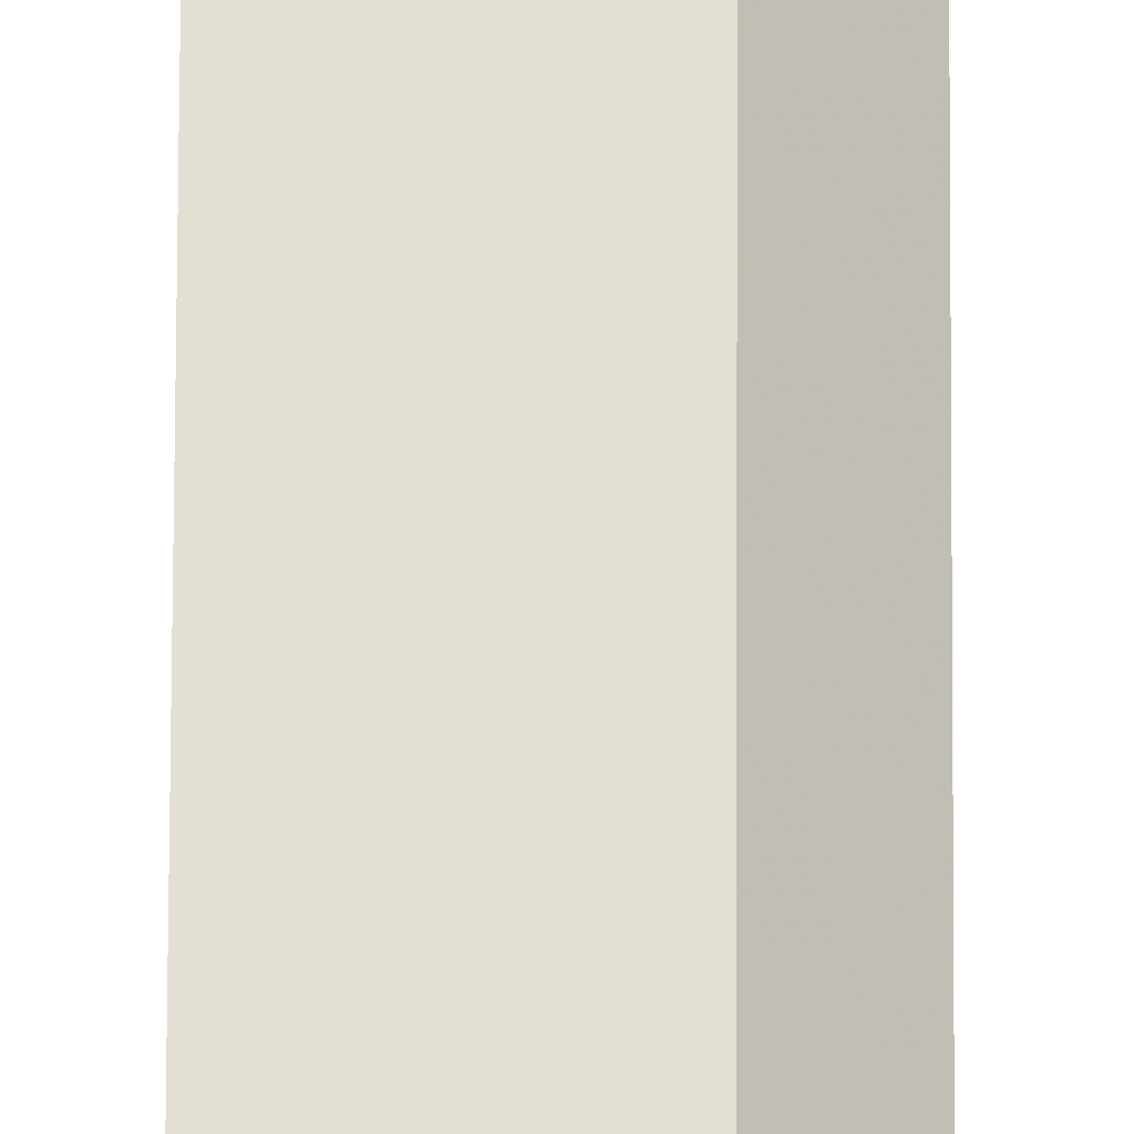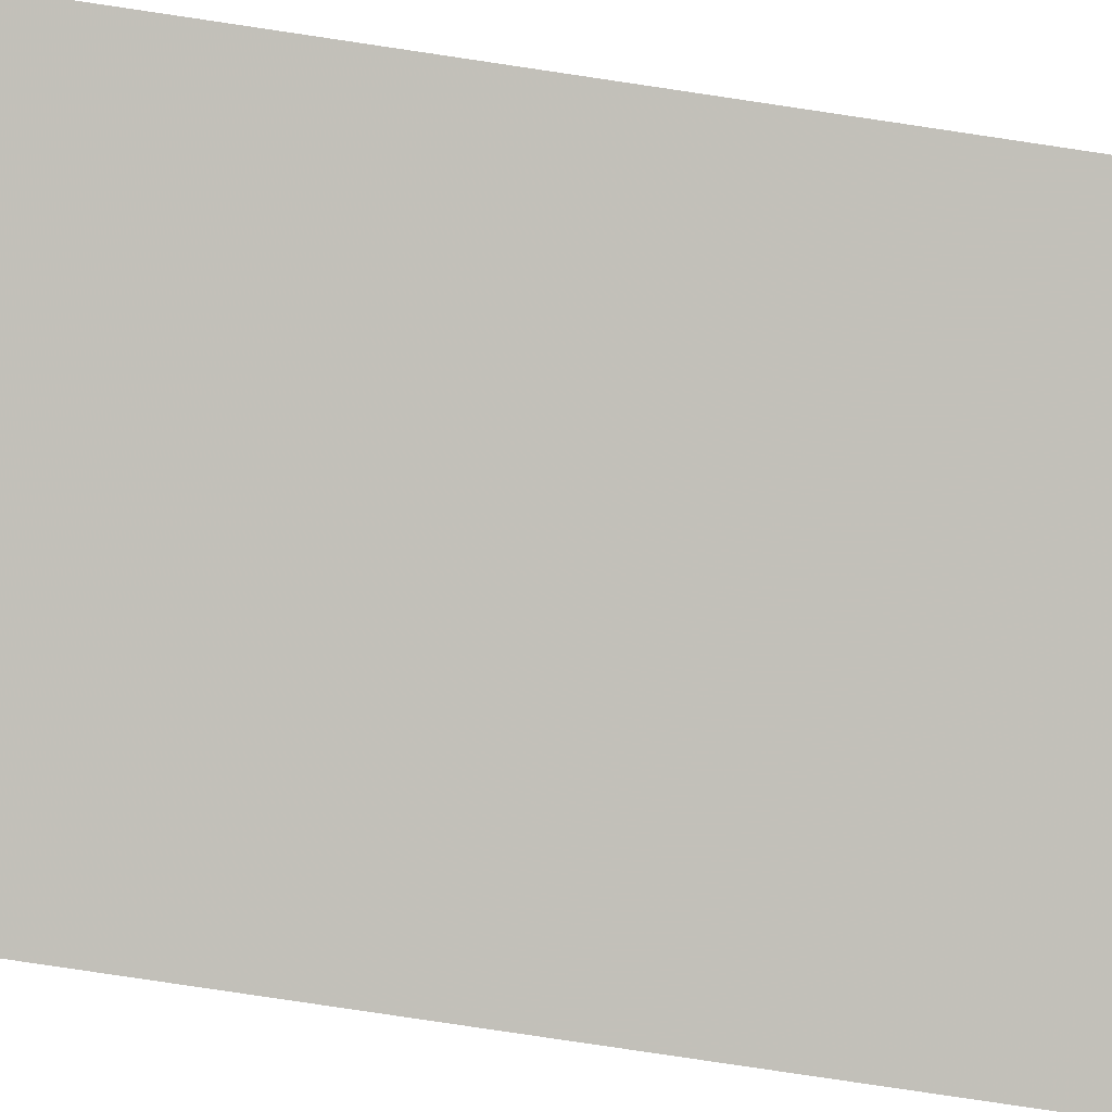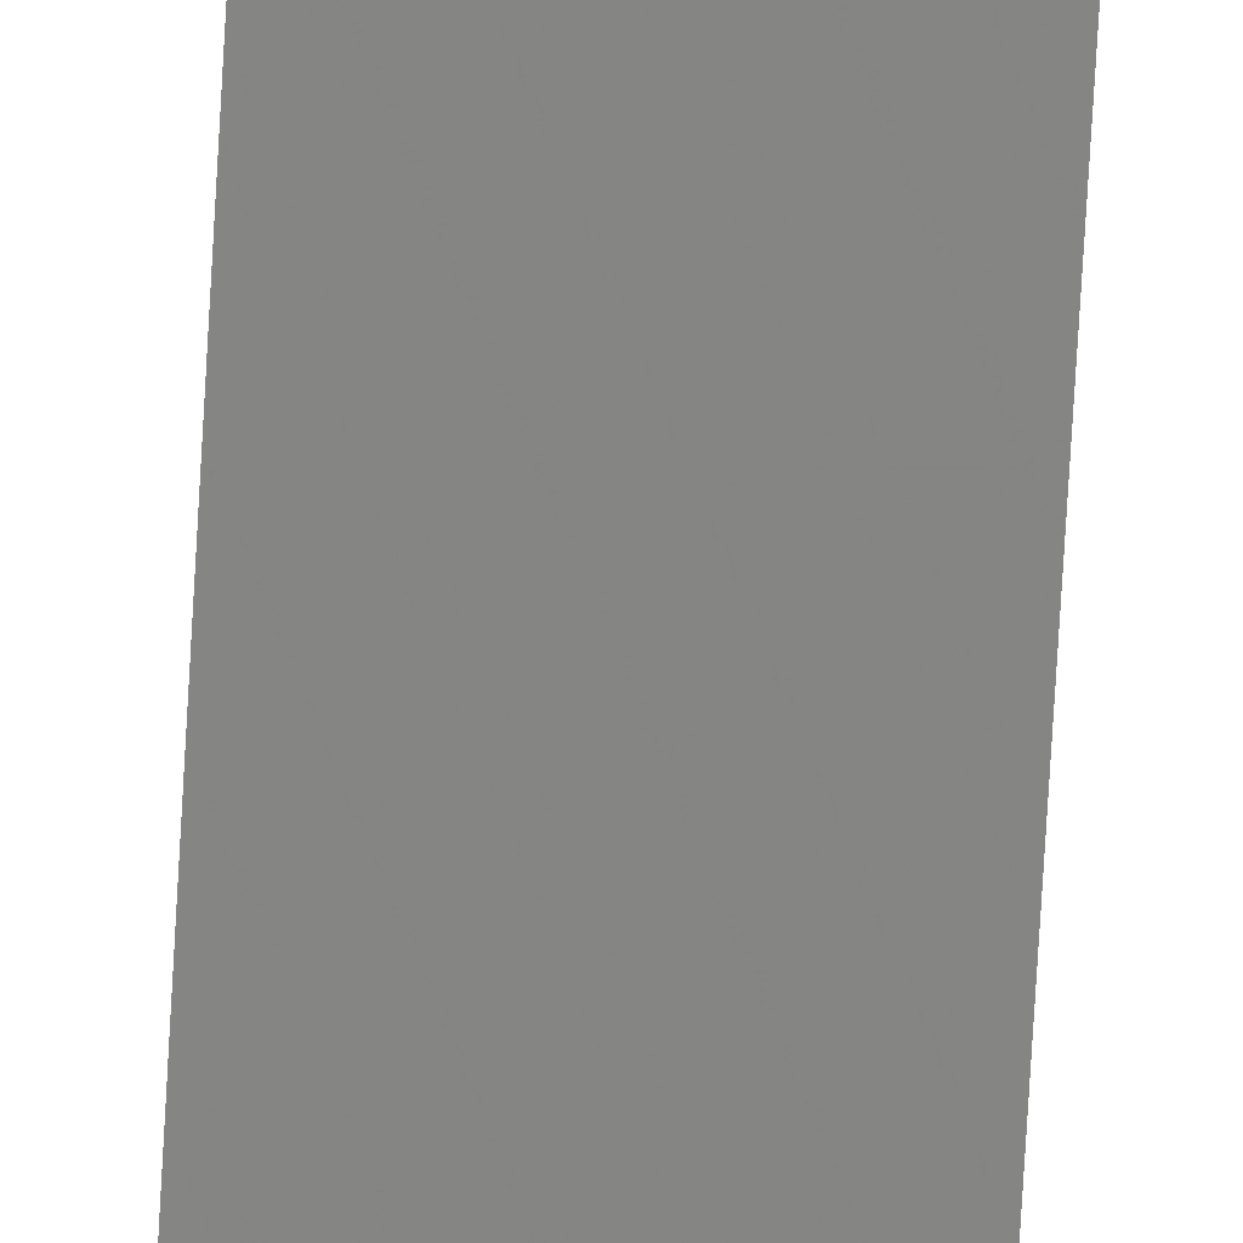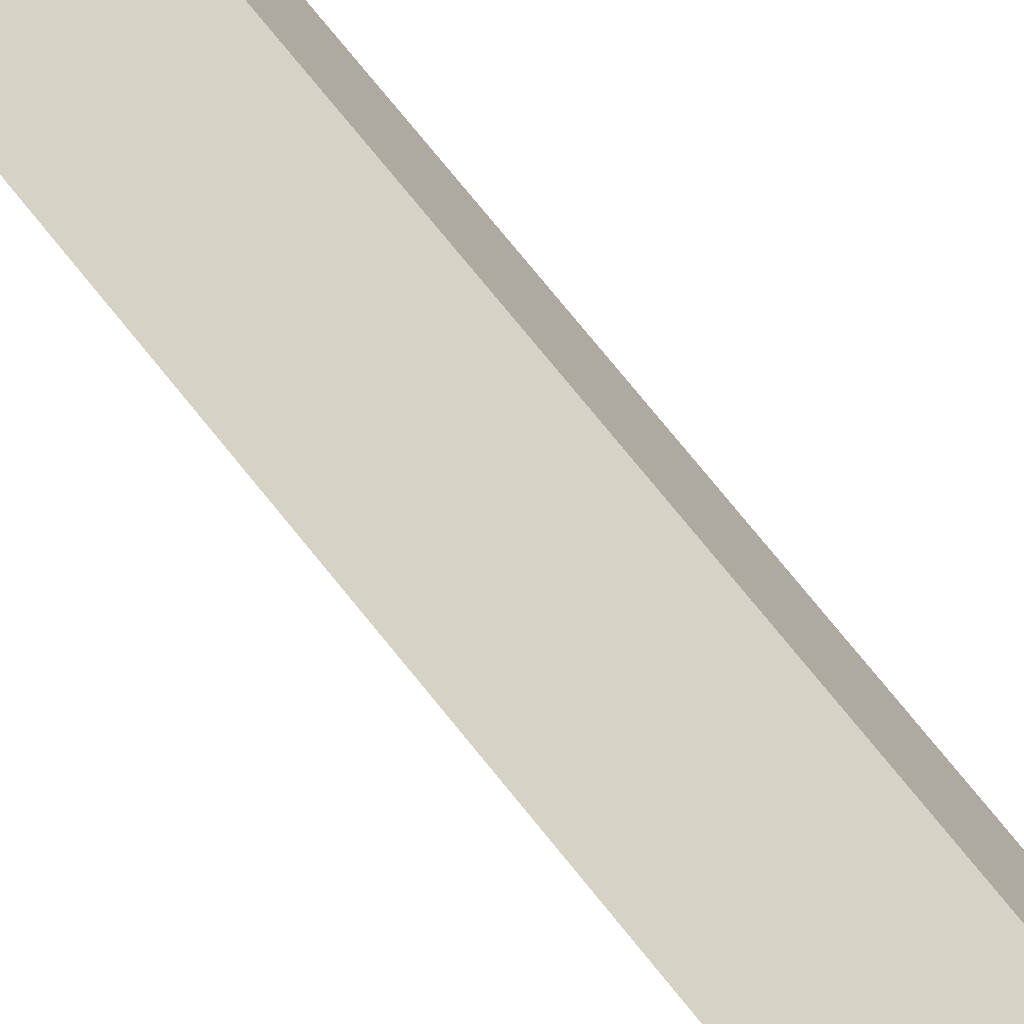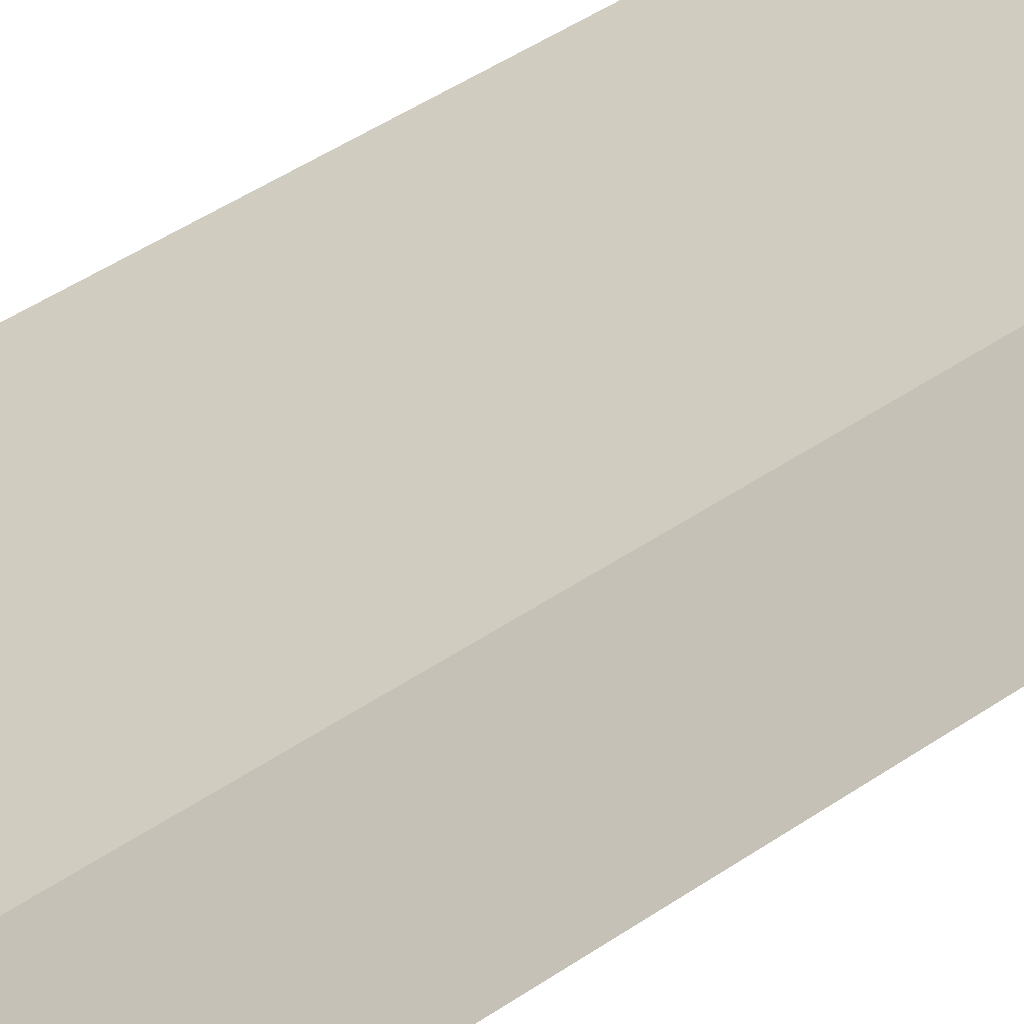
<metadata>
{"format":"obj","ext":"obj","renderer":"f3d","projection":"perspective","resolution":1024,"background":"white","views":[{"elev":54.1,"azim":0.2,"up":"+Z"},{"elev":-49.7,"azim":-100.9,"up":"+Z"},{"elev":-68.9,"azim":-3.2,"up":"+Z"},{"elev":40.5,"azim":-28.5,"up":"+Z"},{"elev":11.3,"azim":19.1,"up":"+Z"}]}
</metadata>
<code>
v -0.04148 0.3362 0.4996
v -0.009041 -0.3362 0.475
v -0.01817 0.3362 0.4866
v -0.009041 0.3362 0.475
v -0.01817 -0.3362 0.4866
v -0.04148 -0.3362 0.4996
f 1 3 4
f 3 2 4
f 2 1 4
f 5 2 3
f 6 1 2
f 6 2 5
f 6 5 3
f 6 3 1

</code>
